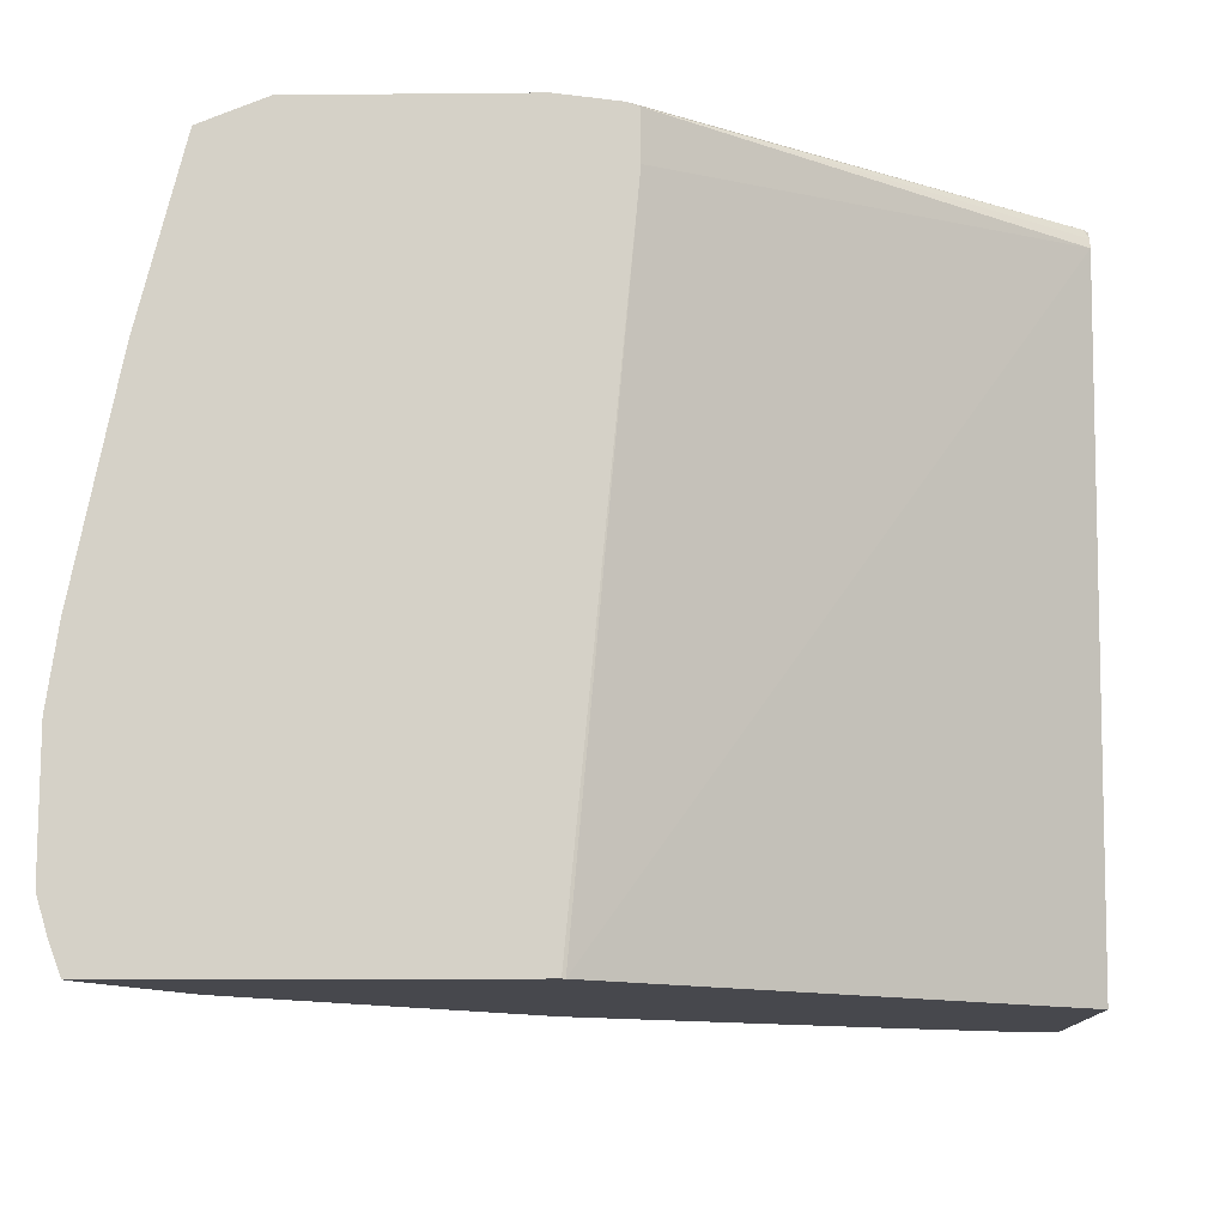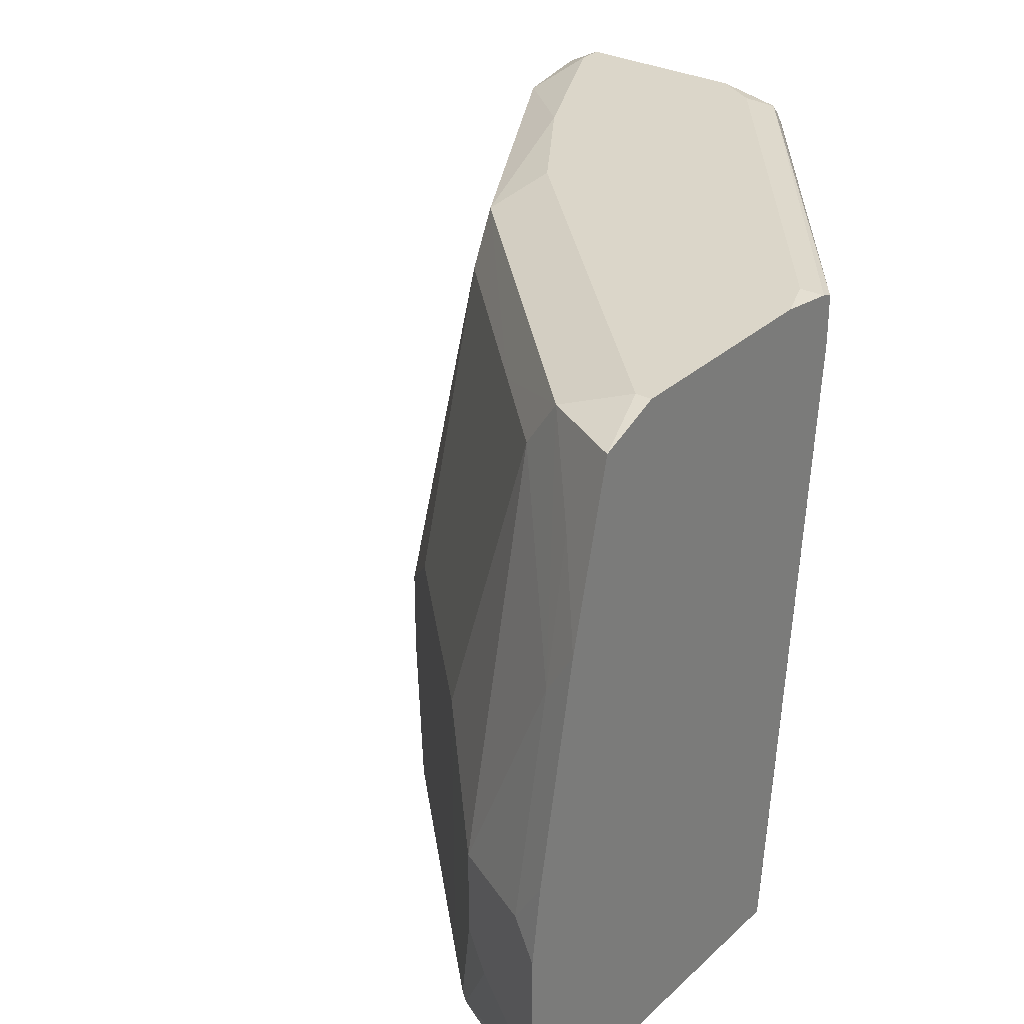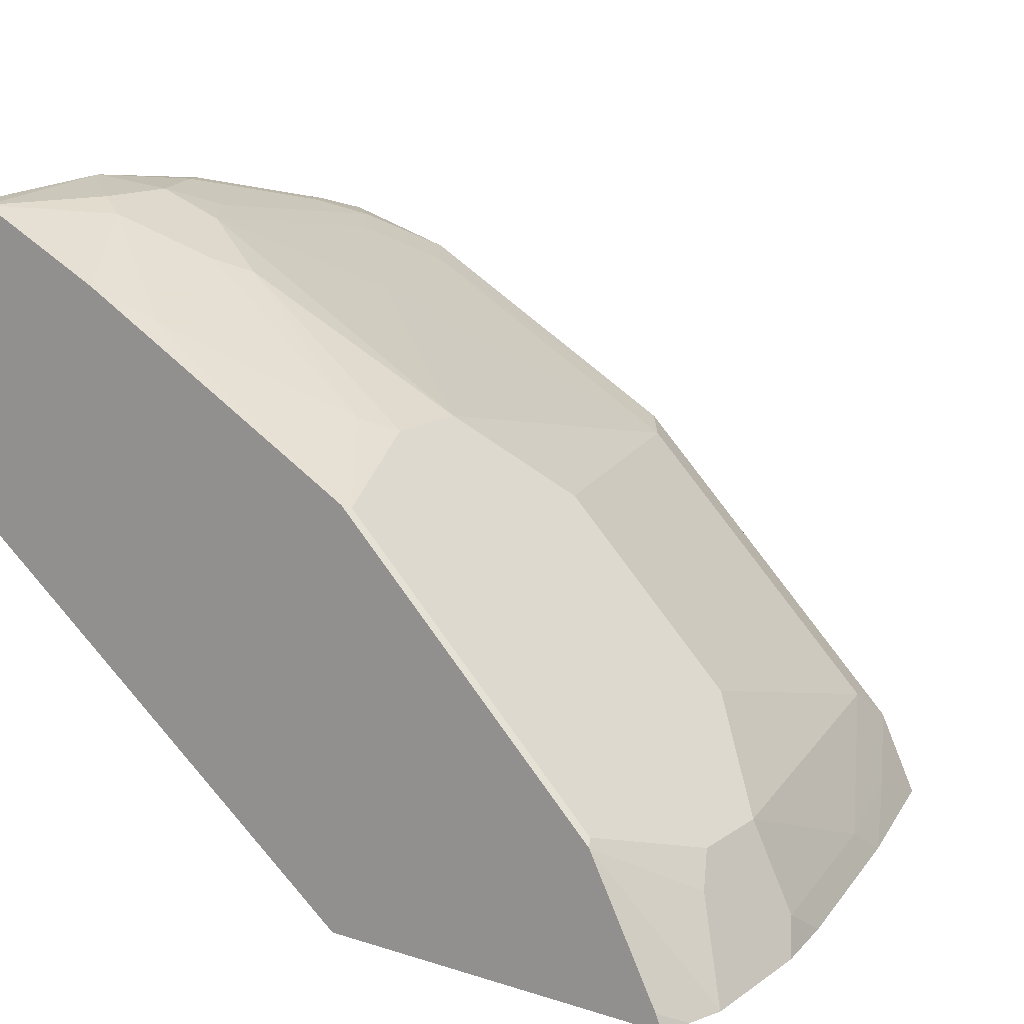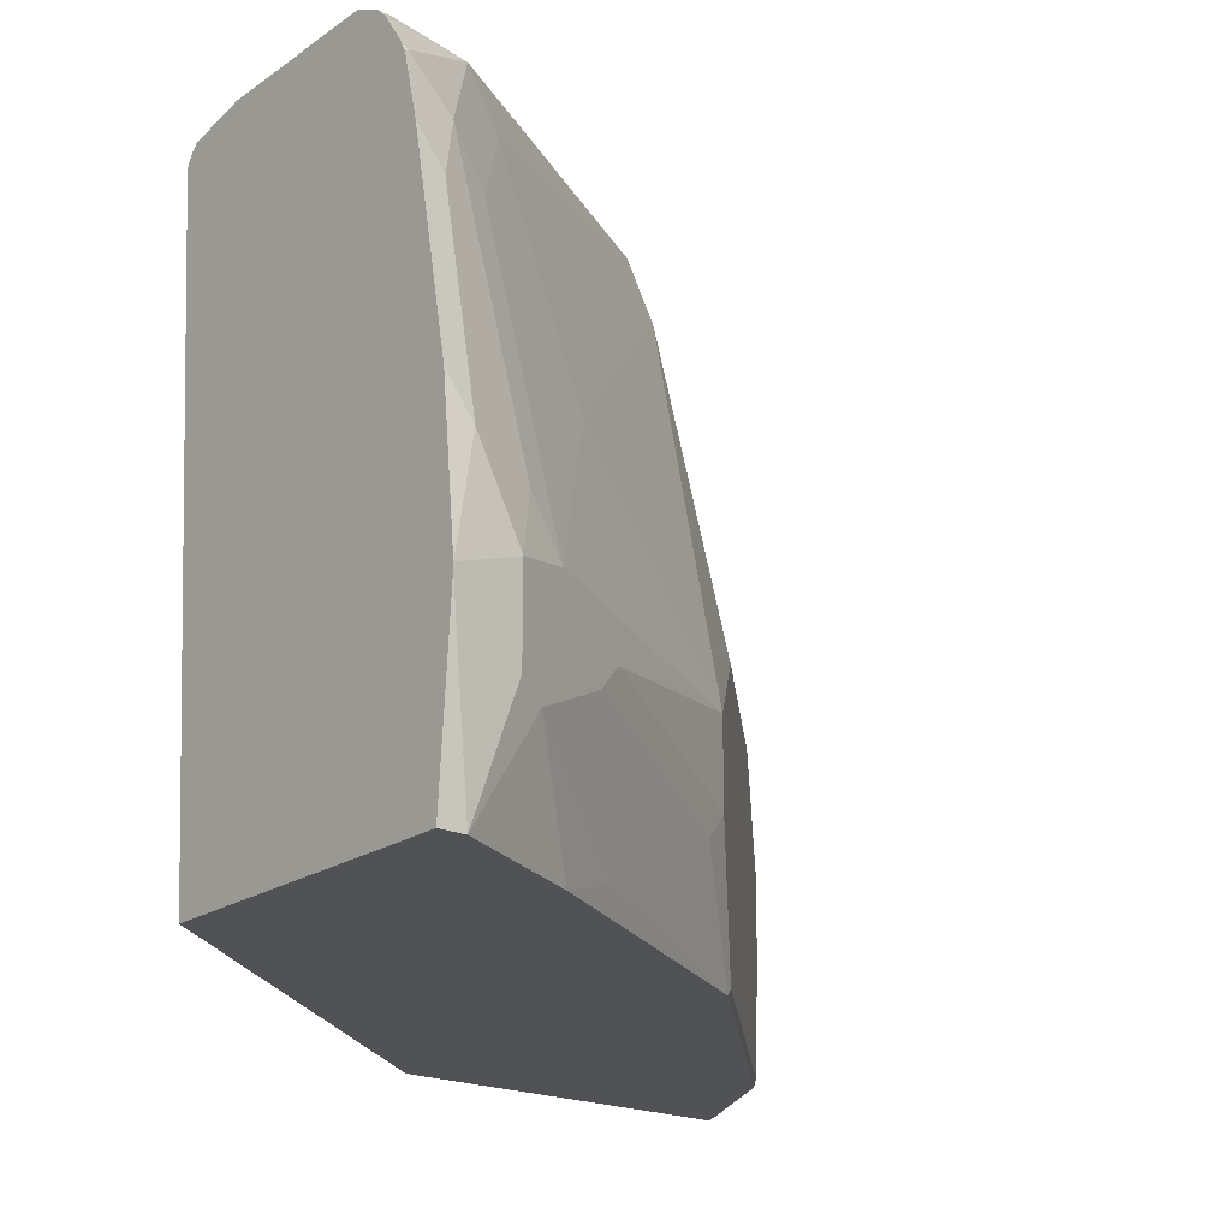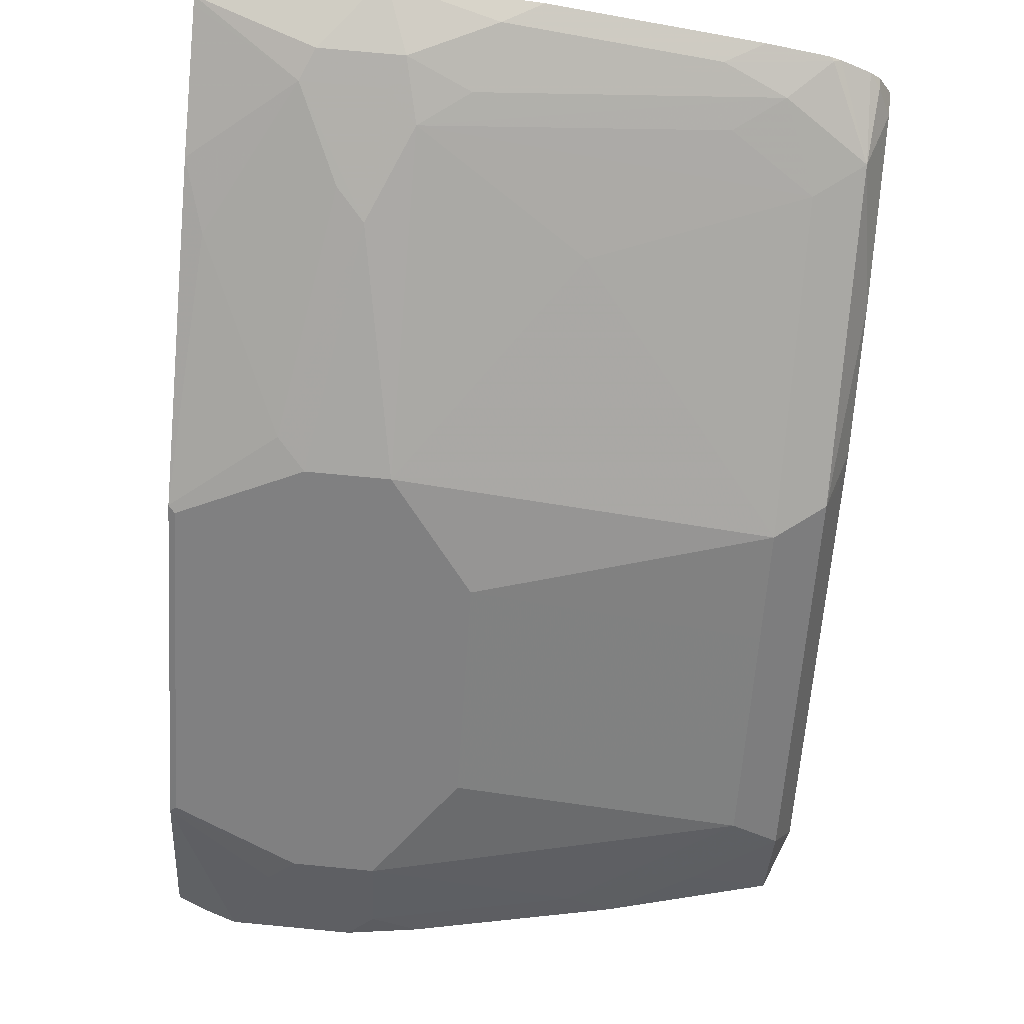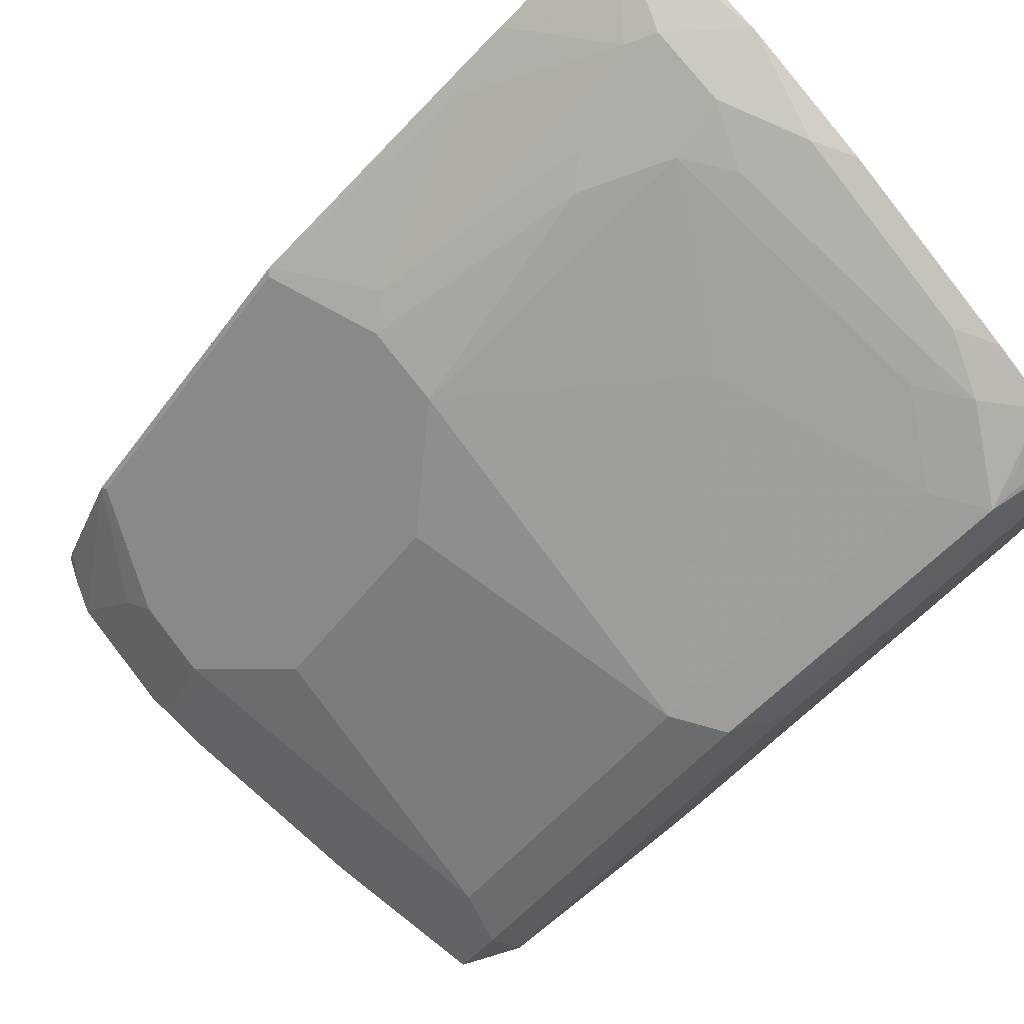
<metadata>
{"format":"obj","ext":"obj","renderer":"f3d","projection":"perspective","resolution":1024,"background":"white","views":[{"elev":-11.8,"azim":-178.7,"up":"+Y"},{"elev":29.9,"azim":127.2,"up":"+Y"},{"elev":14.1,"azim":34.7,"up":"+Z"},{"elev":-20.6,"azim":-39.2,"up":"+Y"},{"elev":74.5,"azim":95.4,"up":"+Z"},{"elev":76.4,"azim":141.9,"up":"+Z"}]}
</metadata>
<code>
v 0.4845 0.7685 0.3508
v 0.4845 0.7685 0.3447
v 0.4678 0.7685 0.3676
v 0.4817 0.7657 0.3648
v 0.4928 0.7602 0.3759
v 0.5085 0.759 0.3447
v 0.401 0.7685 0.3447
v 0.3843 0.7685 0.4511
v 0.4316 0.7657 0.4149
v 0.4566 0.7406 0.4233
v 0.49 0.7406 0.3898
v 0.5235 0.6738 0.3564
v 0.5095 0.7267 0.3592
v 0.426 0.7602 0.4427
v 0.5252 0.6922 0.3447
v 0.3781 0.7654 0.3447
v 0.3843 0.7685 0.3508
v 0.3676 0.7685 0.4678
v 0.3648 0.7657 0.4817
v 0.3759 0.7602 0.4928
v 0.49 0.6237 0.4233
v 0.4232 0.7406 0.4567
v 0.5235 0.5903 0.3898
v 0.5402 0.5903 0.3564
v 0.5419 0.6087 0.3447
v 0.3737 0.7638 0.3447
v 0.2256 0.7643 0.4595
v 0.2339 0.7685 0.4678
v 0.3508 0.7685 0.4845
v 0.3898 0.7406 0.4901
v 0.3007 0.7685 0.5179
v 0.259 0.7602 0.5597
v 0.2729 0.7406 0.5569
v 0.49 0.5068 0.4233
v 0.4232 0.6237 0.4901
v 0.5235 0.5569 0.3898
v 0.5346 0.5848 0.3676
v 0.5461 0.5795 0.3447
v 0.3737 0.7456 0.3447
v 0.2241 0.7567 0.456
v 0.2241 0.758 0.4567
v 0.2241 0.7607 0.458
v 0.2241 0.764 0.4609
v 0.2241 0.7685 0.4845
v 0.3898 0.5903 0.5235
v 0.3063 0.6571 0.5569
v 0.2339 0.7685 0.5513
v 0.2283 0.7629 0.5624
v 0.2241 0.7587 0.5667
v 0.2241 0.7463 0.5749
v 0.2256 0.7434 0.5764
v 0.2423 0.7267 0.5764
v 0.2562 0.7072 0.5736
v 0.2729 0.5903 0.5903
v 0.2896 0.6237 0.5736
v 0.456 0.5041 0.456
v 0.5041 0.5041 0.4079
v 0.5081 0.5041 0.4039
v 0.5068 0.5068 0.4065
v 0.4232 0.5068 0.4901
v 0.529 0.5458 0.3787
v 0.5346 0.5513 0.3676
v 0.5461 0.5294 0.3447
v 0.3966 0.5041 0.3447
v 0.3954 0.5041 0.3453
v 0.2241 0.5041 0.4769
v 0.2241 0.7685 0.5513
v 0.3898 0.5569 0.5235
v 0.3063 0.5736 0.5736
v 0.2241 0.765 0.5582
v 0.2241 0.7629 0.5624
v 0.2241 0.7434 0.5764
v 0.2241 0.742 0.5771
v 0.2241 0.717 0.5833
v 0.2339 0.7017 0.5847
v 0.259 0.6098 0.5931
v 0.2506 0.5848 0.6014
v 0.2617 0.5792 0.5959
v 0.4393 0.5041 0.4727
v 0.5352 0.5041 0.3508
v 0.5419 0.5154 0.3447
v 0.5457 0.5291 0.3453
v 0.4065 0.5068 0.5068
v 0.4078 0.5041 0.5041
v 0.5458 0.5283 0.3447
v 0.5377 0.5041 0.3447
v 0.2241 0.5041 0.6014
v 0.3787 0.5458 0.529
v 0.2617 0.5458 0.5959
v 0.2952 0.5625 0.5791
v 0.2241 0.6335 0.6
v 0.2339 0.6182 0.6014
v 0.2506 0.5513 0.6014
v 0.2241 0.5749 0.6063
v 0.4039 0.5041 0.5081
v 0.4059 0.5041 0.5061
v 0.2241 0.573 0.6063
v 0.2339 0.5041 0.6014
v 0.3453 0.5291 0.5457
v 0.2369 0.5041 0.6
v 0.2673 0.5041 0.5847
v 0.287 0.5041 0.5749
v 0.3119 0.5124 0.5624
f 47 67 70
f 51 73 74
f 51 72 73
f 48 71 49
f 48 70 71
f 47 70 48
f 45 69 68
f 51 74 75
f 50 72 51
f 51 75 52
f 54 77 78
f 52 54 53
f 52 75 92
f 52 92 77
f 52 77 76
f 54 76 77
f 54 78 69
f 56 79 84
f 56 84 96
f 45 54 69
f 56 96 95
f 52 76 54
f 45 55 54
f 40 87 97
f 40 65 66
f 56 95 102
f 36 59 58
f 36 58 61
f 37 62 63
f 37 63 38
f 39 64 65
f 39 65 40
f 40 66 87
f 40 97 94
f 40 94 91
f 45 46 55
f 40 91 74
f 40 73 72
f 40 72 50
f 40 50 49
f 40 49 71
f 40 71 70
f 40 70 67
f 40 67 44
f 40 44 43
f 40 43 42
f 40 42 41
f 40 74 73
f 56 102 101
f 83 88 95
f 56 100 98
f 77 92 94
f 77 94 97
f 77 97 93
f 80 86 81
f 81 85 82
f 83 95 96
f 83 96 84
f 87 98 97
f 88 90 89
f 88 89 99
f 77 89 78
f 88 99 95
f 89 98 100
f 89 100 101
f 89 101 102
f 89 102 103
f 89 103 99
f 91 94 92
f 93 97 98
f 95 99 103
f 95 103 102
f 36 61 62
f 89 93 98
f 56 101 100
f 77 93 89
f 74 91 92
f 56 98 87
f 56 87 66
f 56 66 65
f 56 65 64
f 56 64 86
f 56 86 80
f 56 80 58
f 56 58 57
f 58 80 81
f 58 81 82
f 74 92 75
f 58 82 61
f 60 83 84
f 60 84 79
f 61 82 63
f 61 63 62
f 63 82 85
f 68 88 83
f 68 69 88
f 69 78 89
f 69 89 90
f 69 90 88
f 60 68 83
f 35 68 60
f 1 17 28
f 34 79 56
f 3 8 4
f 4 8 9
f 4 9 5
f 5 10 11
f 5 11 12
f 5 12 13
f 5 13 6
f 5 9 14
f 5 14 10
f 6 13 15
f 7 16 17
f 8 18 19
f 8 19 9
f 9 19 20
f 9 20 14
f 10 21 11
f 10 14 20
f 10 20 22
f 10 22 35
f 10 35 21
f 11 23 12
f 2 16 7
f 11 21 23
f 2 26 16
f 2 64 39
f 1 2 7
f 1 7 17
f 1 28 44
f 1 44 67
f 1 67 47
f 1 47 31
f 1 31 29
f 1 29 18
f 1 18 8
f 1 8 3
f 1 3 4
f 1 4 5
f 1 5 6
f 1 6 2
f 2 6 15
f 2 15 25
f 2 25 38
f 2 38 63
f 2 63 85
f 2 85 81
f 2 86 64
f 2 39 26
f 12 23 24
f 2 81 86
f 12 25 15
f 27 43 44
f 27 44 28
f 30 45 35
f 30 33 46
f 30 46 45
f 31 47 32
f 32 47 48
f 32 48 49
f 32 49 50
f 32 50 51
f 27 42 43
f 32 51 52
f 33 52 53
f 33 53 54
f 33 54 55
f 33 55 46
f 34 56 57
f 34 57 58
f 34 58 59
f 34 59 36
f 34 60 79
f 12 24 25
f 32 52 33
f 26 42 27
f 35 45 68
f 26 40 41
f 26 41 42
f 12 15 13
f 16 26 27
f 16 27 17
f 17 27 28
f 18 29 19
f 19 29 20
f 20 29 31
f 20 31 32
f 20 32 33
f 20 33 30
f 20 30 22
f 21 36 23
f 21 35 60
f 21 60 34
f 22 30 35
f 23 36 62
f 23 62 37
f 23 37 24
f 26 39 40
f 24 37 38
f 24 38 25
f 21 34 36

</code>
